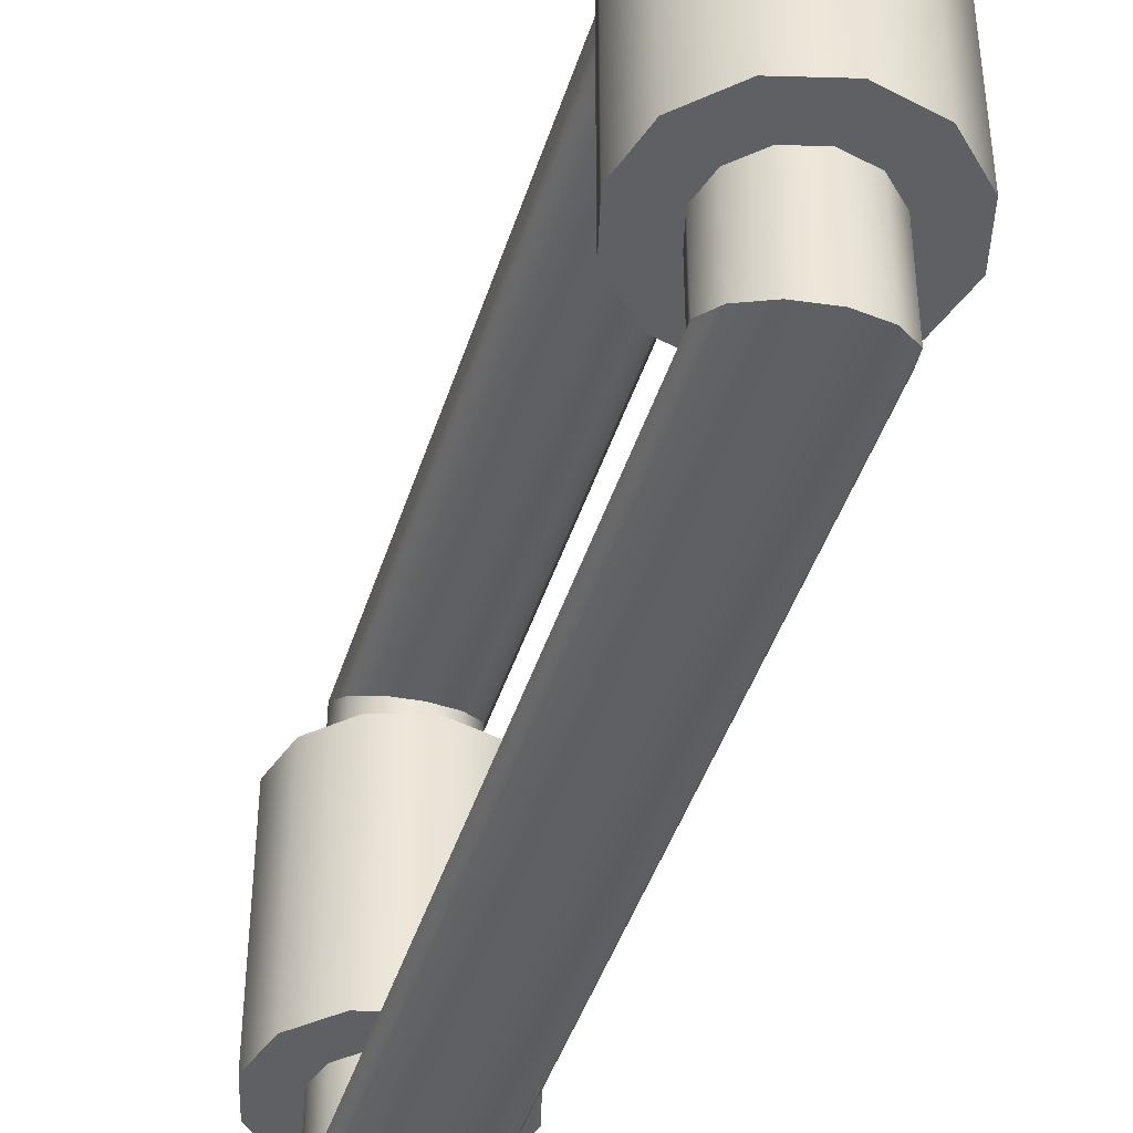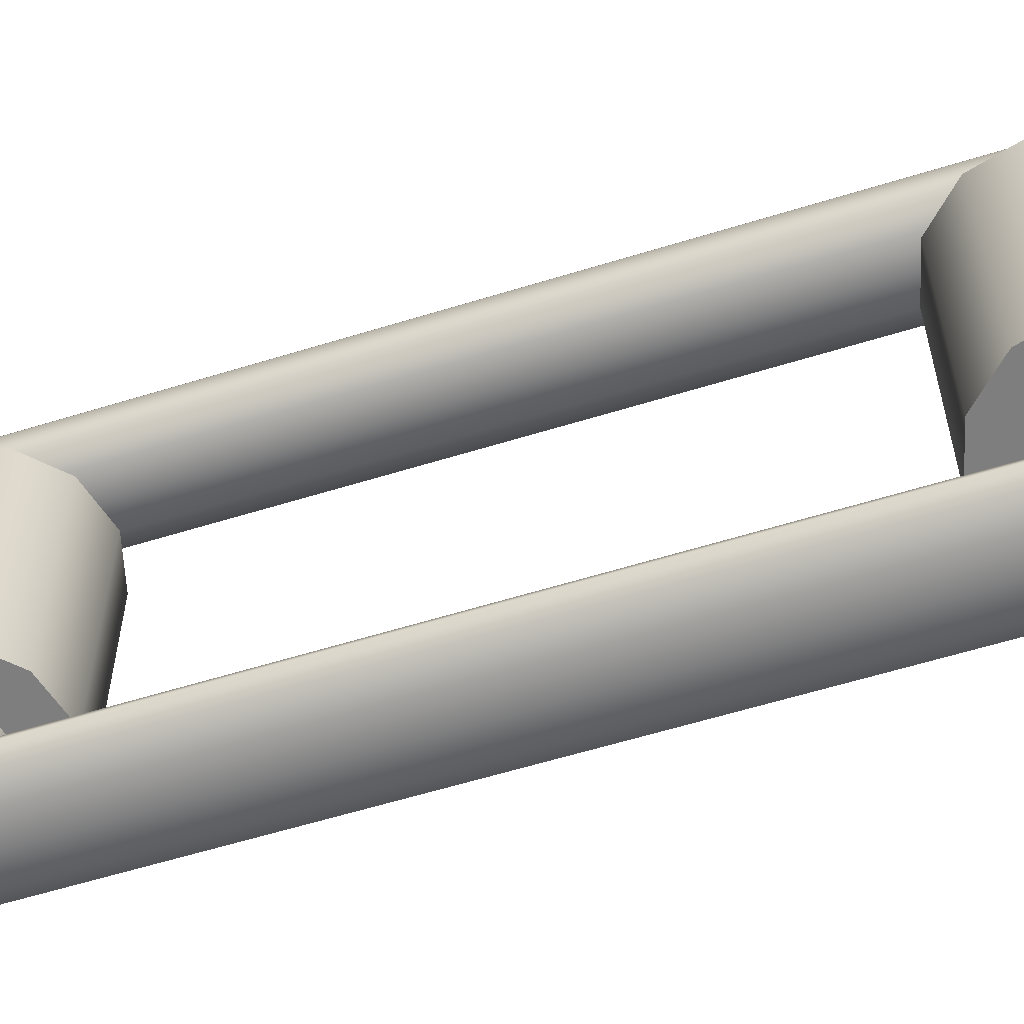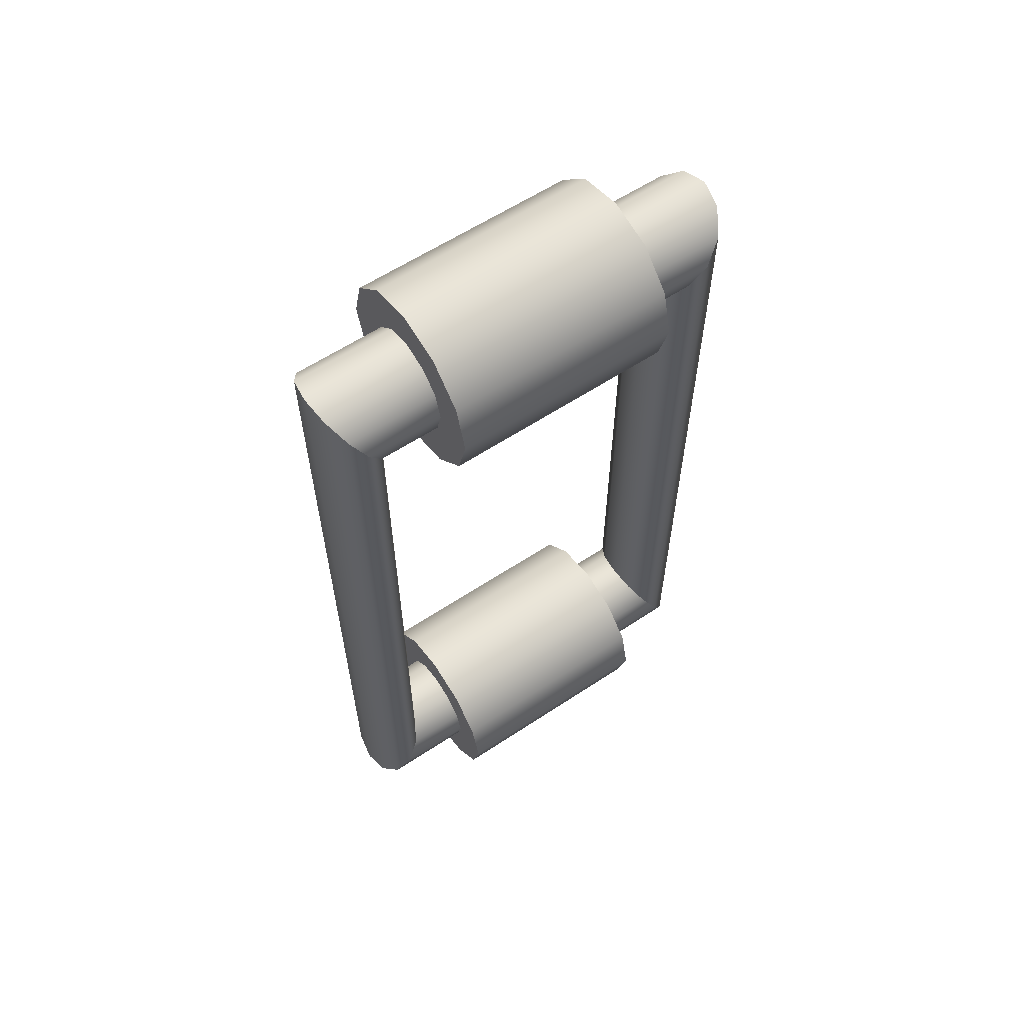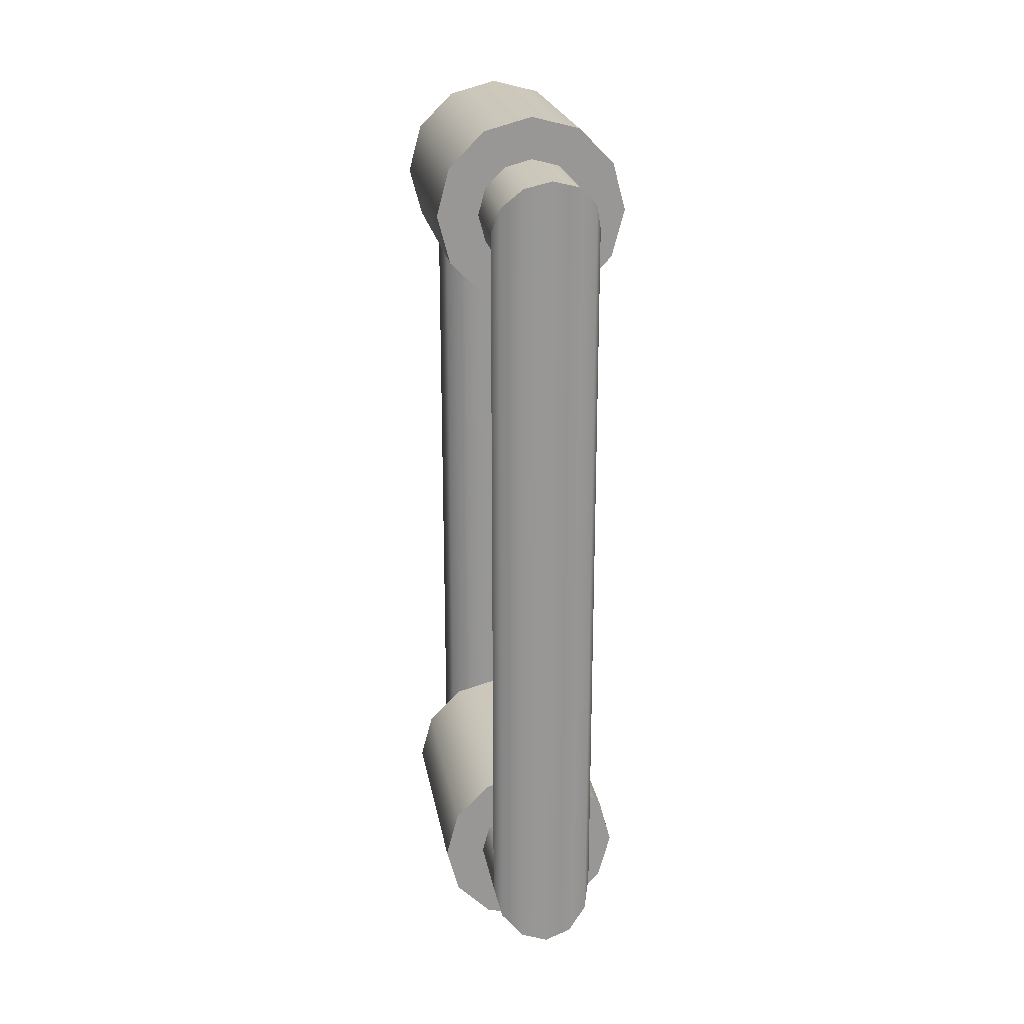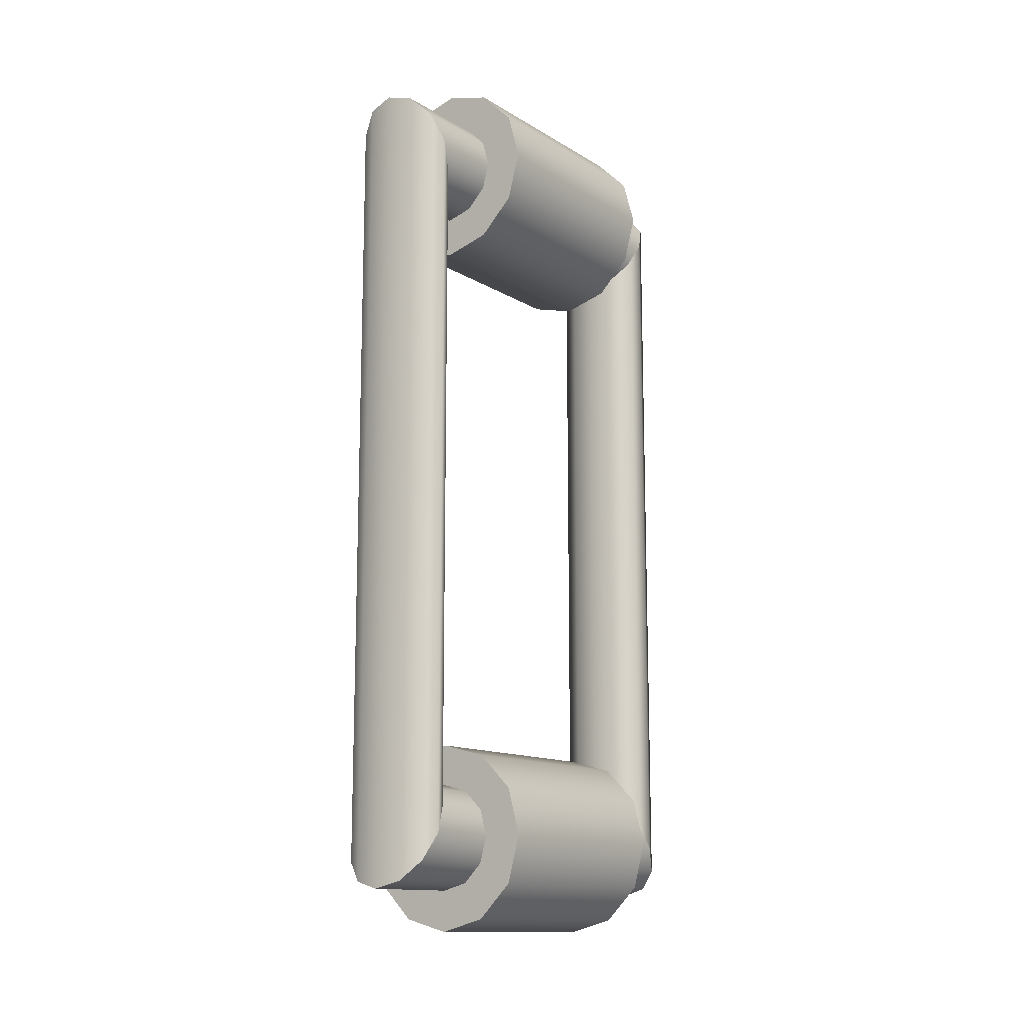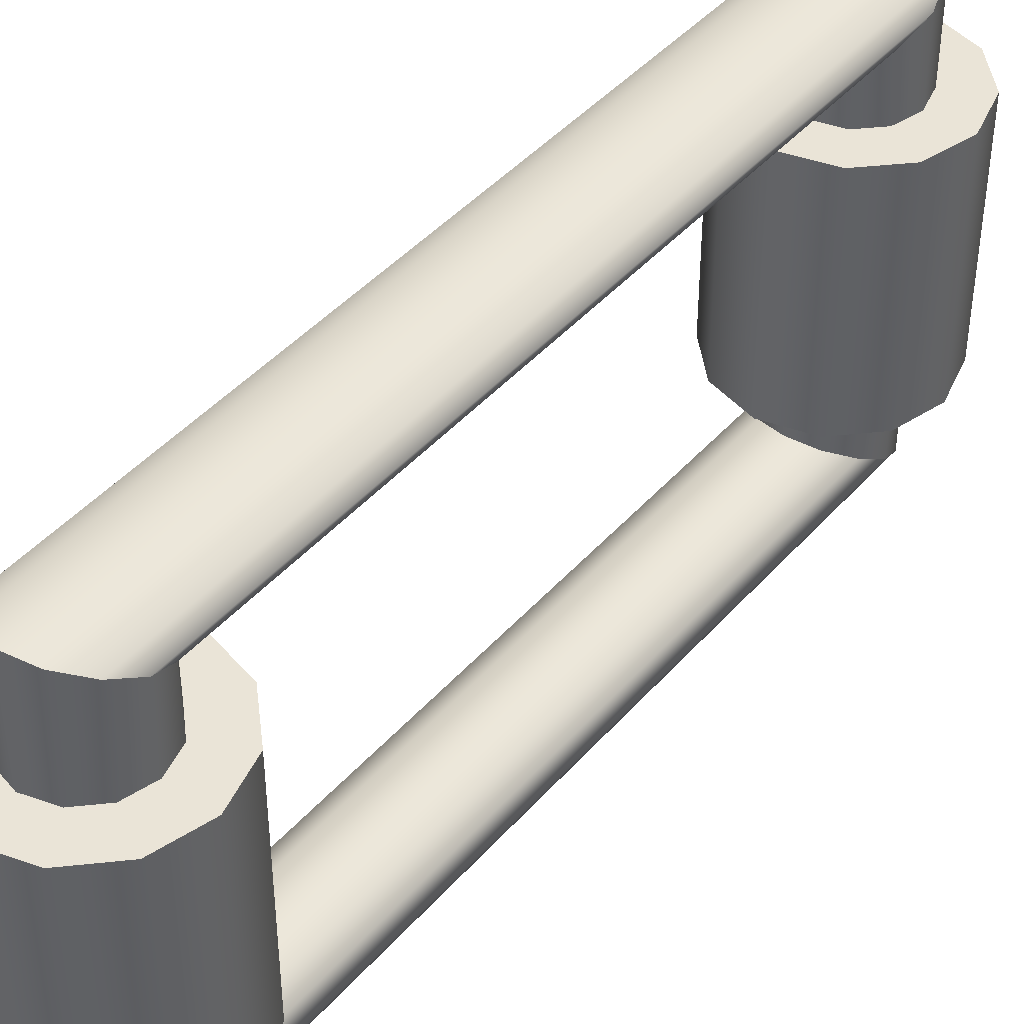
<metadata>
{"format":"obj","ext":"obj","renderer":"f3d","projection":"perspective","resolution":1024,"background":"white","views":[{"elev":-43.2,"azim":163.1,"up":"+Y"},{"elev":-59.4,"azim":107.7,"up":"+Y"},{"elev":60.3,"azim":55.9,"up":"+Z"},{"elev":22.2,"azim":-9.7,"up":"+Z"},{"elev":-13.2,"azim":36.8,"up":"+Z"},{"elev":43.6,"azim":-142.2,"up":"+Y"}]}
</metadata>
<code>
o DoorwayHandle_3
v 0.04454 -0.03363 -0.06437
v 0.04056 -0.03593 -0.06037
v 0.0391 -0.03907 -0.05491
v 0.04056 -0.04221 -0.04945
v 0.04454 -0.04451 -0.04546
v 0.04998 -0.04535 -0.044
v 0.05542 -0.04451 -0.04546
v 0.05941 -0.04221 -0.04945
v 0.06087 -0.03907 -0.05491
v 0.05941 -0.03593 -0.06037
v 0.05542 -0.03363 -0.06437
v 0.04998 -0.03279 -0.06578
v 0.04032 -0.02343 -0.03818
v 0.03325 -0.02343 -0.04525
v 0.03066 -0.02343 -0.05491
v 0.03325 -0.02343 -0.06457
v 0.04032 -0.02343 -0.07165
v 0.04998 -0.02343 -0.07423
v 0.05964 -0.02343 -0.07165
v 0.06671 -0.02343 -0.06457
v 0.0693 -0.02343 -0.05491
v 0.06671 -0.02343 -0.04525
v 0.05964 -0.02343 -0.03818
v 0.04998 -0.02343 -0.03559
v 0.04452 -0.02343 -0.04546
v 0.04053 -0.02343 -0.04945
v 0.03907 -0.02343 -0.05491
v 0.04053 -0.02343 -0.06037
v 0.04452 -0.02343 -0.06437
v 0.04998 -0.02343 -0.06583
v 0.05544 -0.02343 -0.06437
v 0.05944 -0.02343 -0.06037
v 0.0609 -0.02343 -0.05491
v 0.05944 -0.02343 -0.04945
v 0.05544 -0.02343 -0.04546
v 0.04998 -0.02343 -0.044
v 0.05542 -0.03363 -0.195
v 0.05941 -0.03593 -0.199
v 0.06087 -0.03907 -0.2045
v 0.05941 -0.04221 -0.2099
v 0.05542 -0.04451 -0.2139
v 0.04998 -0.04535 -0.2154
v 0.04454 -0.04451 -0.2139
v 0.04056 -0.04221 -0.2099
v 0.0391 -0.03907 -0.2045
v 0.04056 -0.03593 -0.199
v 0.04454 -0.03363 -0.195
v 0.04998 -0.03279 -0.1936
v 0.05964 -0.02343 -0.2212
v 0.06671 -0.02343 -0.2141
v 0.0693 -0.02343 -0.2045
v 0.06671 -0.02343 -0.1948
v 0.05964 -0.02343 -0.1878
v 0.04998 -0.02343 -0.1852
v 0.04032 -0.02343 -0.1878
v 0.03325 -0.02343 -0.1948
v 0.03066 -0.02343 -0.2045
v 0.03325 -0.02343 -0.2141
v 0.04032 -0.02343 -0.2212
v 0.04998 -0.02343 -0.2238
v 0.05544 -0.02343 -0.2139
v 0.05944 -0.02343 -0.2099
v 0.0609 -0.02343 -0.2045
v 0.05944 -0.02343 -0.199
v 0.05544 -0.02343 -0.195
v 0.04998 -0.02343 -0.1936
v 0.04452 -0.02343 -0.195
v 0.04053 -0.02343 -0.199
v 0.03907 -0.02343 -0.2045
v 0.04053 -0.02343 -0.2099
v 0.04452 -0.02343 -0.2139
v 0.04998 -0.02343 -0.2154
v 0.04454 0.03389 -0.06437
v 0.04056 0.03618 -0.06037
v 0.0391 0.03932 -0.05491
v 0.04056 0.04246 -0.04945
v 0.04454 0.04476 -0.04546
v 0.04998 0.0456 -0.044
v 0.05542 0.04476 -0.04546
v 0.05941 0.04246 -0.04945
v 0.06087 0.03932 -0.05491
v 0.05941 0.03618 -0.06037
v 0.05542 0.03389 -0.06437
v 0.04998 0.03305 -0.06578
v 0.04032 0.02368 -0.03818
v 0.03325 0.02368 -0.04525
v 0.03066 0.02368 -0.05491
v 0.03325 0.02368 -0.06457
v 0.04032 0.02368 -0.07165
v 0.04998 0.02368 -0.07423
v 0.05964 0.02368 -0.07165
v 0.06671 0.02368 -0.06457
v 0.0693 0.02368 -0.05491
v 0.06671 0.02368 -0.04525
v 0.05964 0.02368 -0.03818
v 0.04998 0.02368 -0.03559
v 0.04452 0.02368 -0.04546
v 0.04053 0.02368 -0.04945
v 0.03907 0.02368 -0.05491
v 0.04053 0.02368 -0.06037
v 0.04452 0.02368 -0.06437
v 0.04998 0.02368 -0.06583
v 0.05544 0.02368 -0.06437
v 0.05944 0.02368 -0.06037
v 0.0609 0.02368 -0.05491
v 0.05944 0.02368 -0.04945
v 0.05544 0.02368 -0.04546
v 0.04998 0.02368 -0.044
v 0.05542 0.03389 -0.195
v 0.05941 0.03618 -0.199
v 0.06087 0.03932 -0.2045
v 0.05941 0.04246 -0.2099
v 0.05542 0.04476 -0.2139
v 0.04998 0.0456 -0.2154
v 0.04454 0.04476 -0.2139
v 0.04056 0.04246 -0.2099
v 0.0391 0.03932 -0.2045
v 0.04056 0.03618 -0.199
v 0.04454 0.03389 -0.195
v 0.04998 0.03305 -0.1936
v 0.05964 0.02368 -0.2212
v 0.06671 0.02368 -0.2141
v 0.0693 0.02368 -0.2045
v 0.06671 0.02368 -0.1948
v 0.05964 0.02368 -0.1878
v 0.04998 0.02368 -0.1852
v 0.04032 0.02368 -0.1878
v 0.03325 0.02368 -0.1948
v 0.03066 0.02368 -0.2045
v 0.03325 0.02368 -0.2141
v 0.04032 0.02368 -0.2212
v 0.04998 0.02368 -0.2238
v 0.05544 0.02368 -0.2139
v 0.05944 0.02368 -0.2099
v 0.0609 0.02368 -0.2045
v 0.05944 0.02368 -0.199
v 0.05544 0.02368 -0.195
v 0.04998 0.02368 -0.1936
v 0.04452 0.02368 -0.195
v 0.04053 0.02368 -0.199
v 0.03907 0.02368 -0.2045
v 0.04053 0.02368 -0.2099
v 0.04452 0.02368 -0.2139
v 0.04998 0.02368 -0.2154
f 14 13 85 86
f 15 14 86 87
f 16 15 87 88
f 17 16 88 89
f 18 17 89 90
f 19 18 90 91
f 20 19 91 92
f 21 20 92 93
f 22 21 93 94
f 23 22 94 95
f 24 23 95 96
f 13 24 96 85
f 14 26 25 13
f 15 27 26 14
f 16 28 27 15
f 17 29 28 16
f 18 30 29 17
f 19 31 30 18
f 20 32 31 19
f 21 33 32 20
f 22 34 33 21
f 23 35 34 22
f 24 36 35 23
f 13 25 36 24
f 26 4 5 25
f 27 3 4 26
f 28 2 3 27
f 29 1 2 28
f 30 12 1 29
f 31 11 12 30
f 32 10 11 31
f 33 9 10 32
f 34 8 9 33
f 35 7 8 34
f 36 6 7 35
f 25 5 6 36
f 11 10 38 37
f 10 9 39 38
f 9 8 40 39
f 8 7 41 40
f 7 6 42 41
f 6 5 43 42
f 5 4 44 43
f 4 3 45 44
f 3 2 46 45
f 2 1 47 46
f 1 12 48 47
f 12 11 37 48
f 50 49 121 122
f 51 50 122 123
f 52 51 123 124
f 53 52 124 125
f 54 53 125 126
f 55 54 126 127
f 56 55 127 128
f 57 56 128 129
f 58 57 129 130
f 59 58 130 131
f 60 59 131 132
f 49 60 132 121
f 50 62 61 49
f 51 63 62 50
f 52 64 63 51
f 53 65 64 52
f 54 66 65 53
f 55 67 66 54
f 56 68 67 55
f 57 69 68 56
f 58 70 69 57
f 59 71 70 58
f 60 72 71 59
f 49 61 72 60
f 62 40 41 61
f 63 39 40 62
f 64 38 39 63
f 65 37 38 64
f 66 48 37 65
f 67 47 48 66
f 68 46 47 67
f 69 45 46 68
f 70 44 45 69
f 71 43 44 70
f 72 42 43 71
f 61 41 42 72
f 86 85 97 98
f 87 86 98 99
f 88 87 99 100
f 89 88 100 101
f 90 89 101 102
f 91 90 102 103
f 92 91 103 104
f 93 92 104 105
f 94 93 105 106
f 95 94 106 107
f 96 95 107 108
f 85 96 108 97
f 98 97 77 76
f 99 98 76 75
f 100 99 75 74
f 101 100 74 73
f 102 101 73 84
f 103 102 84 83
f 104 103 83 82
f 105 104 82 81
f 106 105 81 80
f 107 106 80 79
f 108 107 79 78
f 97 108 78 77
f 83 109 110 82
f 82 110 111 81
f 81 111 112 80
f 80 112 113 79
f 79 113 114 78
f 78 114 115 77
f 77 115 116 76
f 76 116 117 75
f 75 117 118 74
f 74 118 119 73
f 73 119 120 84
f 84 120 109 83
f 122 121 133 134
f 123 122 134 135
f 124 123 135 136
f 125 124 136 137
f 126 125 137 138
f 127 126 138 139
f 128 127 139 140
f 129 128 140 141
f 130 129 141 142
f 131 130 142 143
f 132 131 143 144
f 121 132 144 133
f 134 133 113 112
f 135 134 112 111
f 136 135 111 110
f 137 136 110 109
f 138 137 109 120
f 139 138 120 119
f 140 139 119 118
f 141 140 118 117
f 142 141 117 116
f 143 142 116 115
f 144 143 115 114
f 133 144 114 113

</code>
